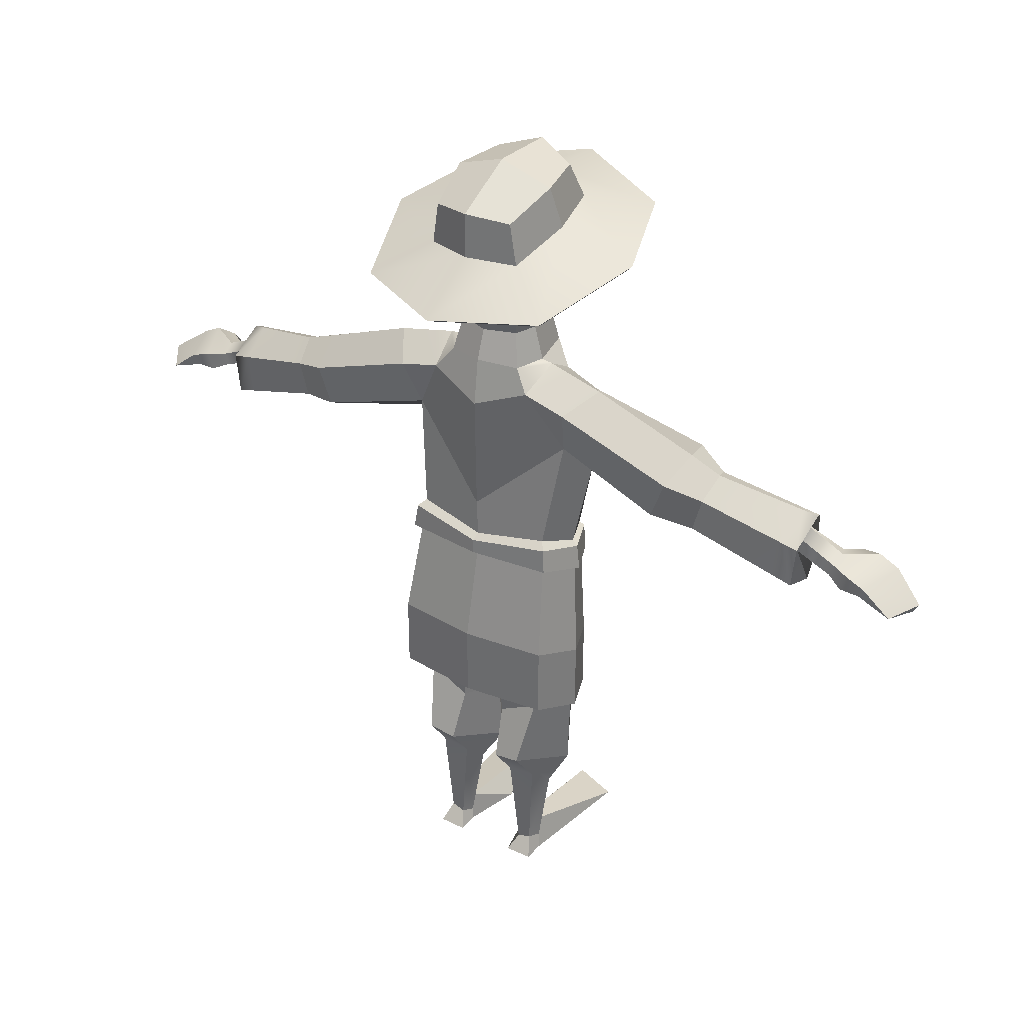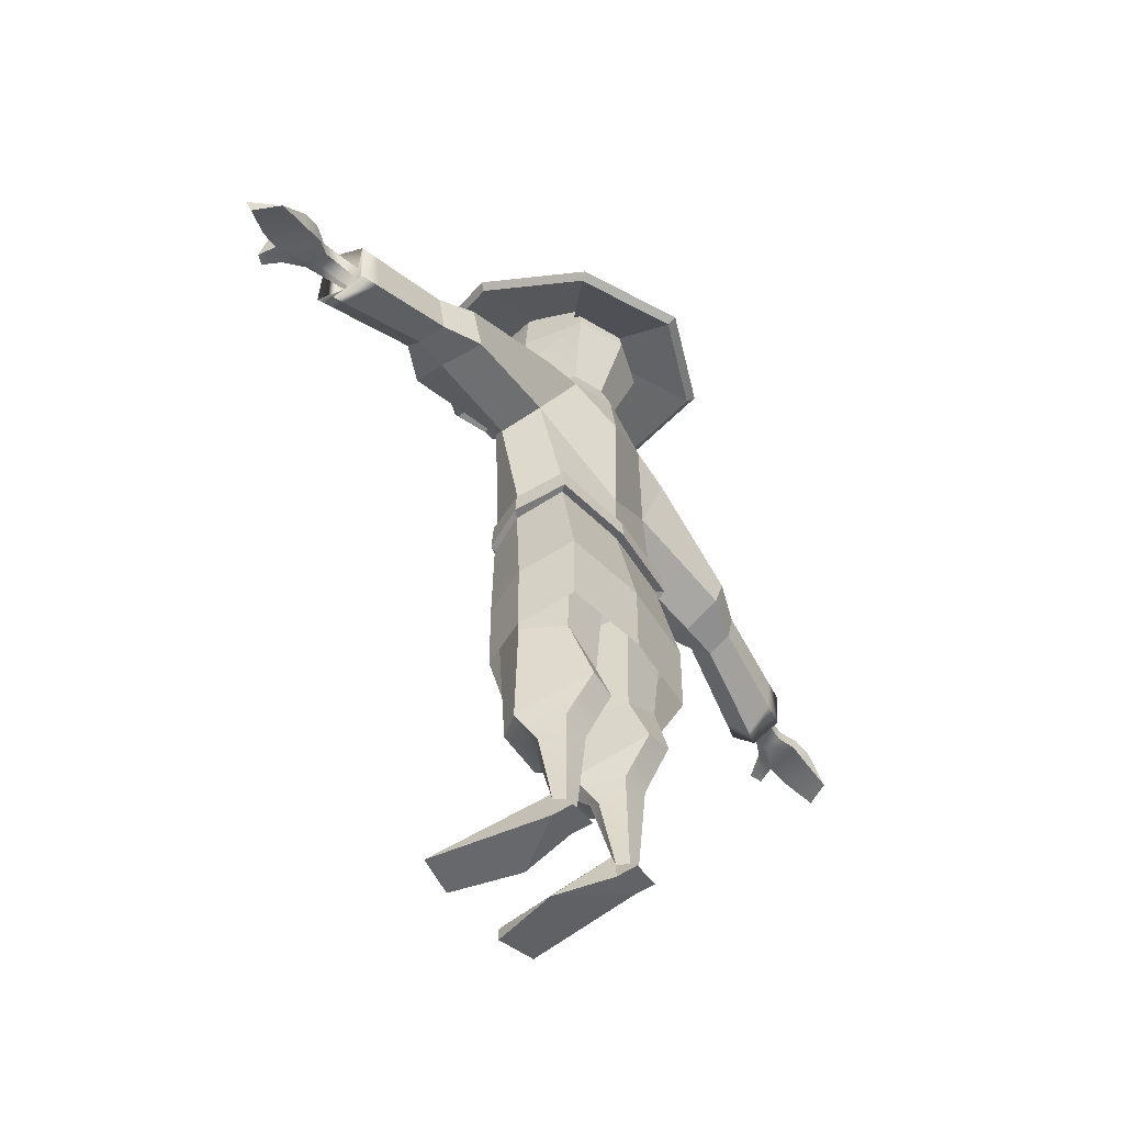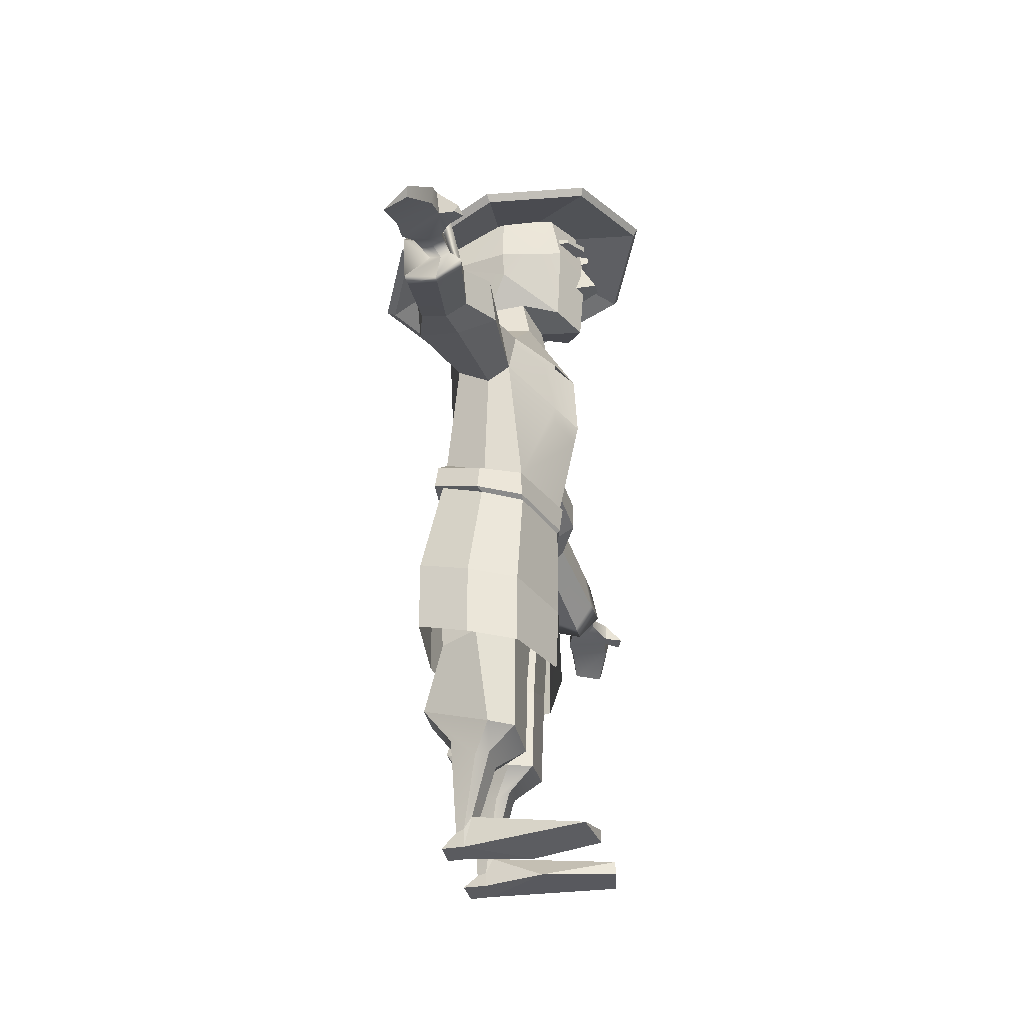
<metadata>
{"format":"obj","ext":"obj","renderer":"f3d","projection":"perspective","resolution":1024,"background":"white","views":[{"elev":32.8,"azim":-146.2,"up":"+Y"},{"elev":-50.8,"azim":126.4,"up":"+Y"},{"elev":-33.5,"azim":-77.2,"up":"+Y"}]}
</metadata>
<code>
g default
v 0 0.5677 -0.06693
v 0 0.5605 0.06839
v 0.05352 0.5897 -0.05674
v 0.06019 0.61 -0.01905
v 0.05646 0.5882 0.01691
v 0.08641 0.5292 -0.037
v 0.1009 0.5027 -0.002179
v 0.08658 0.5281 0.01627
v 0.07427 0.3933 -0.05476
v 0.08572 0.3741 -0.01137
v 0.06888 0.3694 0.02692
v 0 0.3934 -0.06265
v 0 0.3695 0.04805
v 0 0.5003 0.07199
v 0 0.4508 -0.06452
v 0 0.6147 -0.06064
v 0 0.5937 0.04098
v 0.04795 0.6107 -0.0174
v 0.03808 0.6107 -0.04782
v 0.03808 0.6107 0.02805
v 0 0.6439 -0.04979
v 0 0.6336 0.03391
v 0.03896 0.6439 -0.01738
v 0.03106 0.6439 -0.03937
v 0.03106 0.6524 0.01959
v 0 0.7052 -0.07662
v 0 0.6288 0.07685
v 0.05196 0.683 0.003013
v 0.0473 0.7052 -0.05915
v 0.02816 0.6387 0.05781
v 0 0.7052 0.08277
v 0.05976 0.7052 0.003074
v 0.0473 0.7052 0.06531
v 0 0.8036 0.003074
v 0 0.777 -0.06499
v 0 0.777 0.07118
v 0.05217 0.7762 0.003074
v 0.04138 0.7648 -0.05235
v 0.04138 0.764 0.05371
v 0 0.3322 -0.07433
v 0 0.2854 -0.006428
v 0 0.3177 0.03507
v 0.07332 0.3325 -0.06324
v 0.0848 0.3294 -0.005459
v 0 0.2958 -0.005704
v 0.01929 0.3035 -0.06159
v 0.06284 0.3312 0.02657
v 0.009047 0.3062 0.02619
v 0.06589 0.2111 -0.05497
v 0.08694 0.2124 -0.01665
v 0.006279 0.1855 -0.01653
v 0.02426 0.1897 -0.05546
v 0.06763 0.2169 0.01868
v 0.01544 0.1941 0.01929
v 0.05591 0.1452 -0.07524
v 0.0776 0.1162 -0.006189
v 0.008172 0.1109 -0.005546
v 0.02824 0.1404 -0.07374
v 0.0615 0.1168 0.01644
v 0.01534 0.1117 0.01753
v 0.05142 0.01374 -0.04243
v 0.05824 0.014 -0.03317
v 0.03155 0.008887 -0.03318
v 0.03788 0.009645 -0.04292
v 0.05162 0.02882 -0.02718
v 0.03458 0.02444 -0.02675
v 0.05841 -0.004535 -0.05437
v 0.05824 -0.004535 -0.03317
v 0.03155 -0.004535 -0.03318
v 0.03089 -0.004535 -0.05486
v 0.01797 -0.004535 0.02534
v 0.07602 -0 0.08656
v 0.03598 0.009562 0.0938
v 0.03598 -0.003315 0.0938
v 0.096 0.5783 -0.05596
v 0.1176 0.5979 -0.02286
v 0.09586 0.5797 0.008276
v 0.2097 0.5354 -0.05051
v 0.2183 0.5545 -0.0128
v 0.2032 0.4893 -0.009257
v 0.1957 0.498 -0.05025
v 0.209 0.5441 0.02455
v 0.1952 0.5049 0.02756
v 0.2453 0.5237 -0.03779
v 0.2503 0.5424 -0.01325
v 0.2396 0.4829 -0.0122
v 0.236 0.4897 -0.0378
v 0.2442 0.5345 0.005964
v 0.2348 0.4989 0.007018
v 0.3264 0.5038 -0.007275
v 0.3272 0.5103 0.007521
v 0.3251 0.4858 0.004074
v 0.3223 0.4891 -0.007287
v 0.3216 0.4932 0.0121
v 0.3751 0.4827 -0.009175
v 0.3772 0.4895 0.004538
v 0.3735 0.468 0.005197
v 0.371 0.4706 -0.009187
v 0.3736 0.4869 0.01577
v 0.3696 0.4742 0.01624
v 0.3934 0.4804 -0.01715
v 0.409 0.4912 0.02171
v 0.4036 0.4708 0.02269
v 0.3873 0.4642 -0.01716
v 0.3905 0.4871 0.02675
v 0.3889 0.4682 0.02745
v 0.4126 0.4743 -0.01963
v 0.4283 0.4811 0.02283
v 0.4228 0.4672 0.02052
v 0.4066 0.463 -0.01627
v 0.4055 0.4754 0.04128
v 0.3977 0.4688 0.04417
v 0.4087 0.4661 0.03847
v 0.4407 0.4518 -0.01937
v 0.4594 0.4594 0.007651
v 0.454 0.4509 0.00612
v -0.01929 0.3035 -0.06159
v -0.009047 0.3062 0.02619
v 0.3442 0.4978 -0.02722
v 0.34 0.4565 -0.02725
v 0.3425 0.4474 0.004465
v 0.3393 0.4678 0.02723
v 0.3447 0.5146 0.01745
v 0.3454 0.5172 0.01123
v 0.01764 0.5748 0.0515
v 0.01309 0.5045 0.06357
v 0.06785 0.4033 0.0255
v 0.08231 0.4046 -0.01014
v 0.07193 0.4226 -0.05239
v 0 0.4122 -0.0629
v 0 0.3999 0.05129
v 0 0.7222 0.05717
v 0 0.744 0.05717
v 0.01002 0.7403 0.08544
v 0.01002 0.7336 0.08544
v 0.04076 0.734 0.04398
v 0.03949 0.7293 0.07215
v 0.04076 0.7213 0.04398
v 0.03949 0.7256 0.07215
v 0.08971 0.4019 -0.01349
v 0.078 0.4165 -0.06012
v 0.08064 0.3928 -0.06273
v 0.09356 0.3772 -0.01484
v 0.07339 0.4009 0.02585
v 0.07455 0.3734 0.02742
v 0 0.4081 -0.07171
v 0 0.3929 -0.07144
v 0 0.3735 0.05074
v 0 0.3982 0.05431
v 0 0.3933 -0.06361
v 0.07497 0.3932 -0.05563
v 0.08657 0.3744 -0.01175
v 0.06949 0.3698 0.02697
v 0 0.37 0.04834
v 0 0.2971 -0.08465
v 0.08345 0.297 -0.07517
v 0.09637 0.2782 -0.02304
v 0.07736 0.2737 0.02295
v 0 0.2738 0.04834
v 0 0.2259 -0.08465
v 0.08345 0.2258 -0.07517
v 0.09637 0.207 -0.02304
v 0.07736 0.2025 0.02295
v 0.01337 0.2026 0.04834
v 0.05801 0.1086 -0.04728
v 0.02903 0.1048 -0.04685
v 0.02412 0.0834 -0.02148
v 0.02833 0.09078 -0.009397
v 0.0544 0.09478 -0.01003
v 0.0638 0.08784 -0.02173
v 0 0.4822 0.06825
v 0.0289 0.5096 0.05339
v 0.06311 0.575 0.01677
v 0.07081 0.5851 0.01377
v 0.0792 0.606 -0.02031
v 0.02881 0.4922 0.05304
v 0.03272 0.5657 0.04338
v 0.3201 0.4628 -0.02926
v 0.3246 0.503 -0.02932
v 0.3303 0.5212 0.007342
v 0.3229 0.5189 0.01497
v 0.3192 0.4737 0.02335
v 0.3301 0.4517 0.00245
v 0 0.2912 0.04834
v 0.02003 0.2737 0.04169
v 0.07736 0.2193 0.02295
v 0.09637 0.2288 -0.02304
v 0.08345 0.2456 -0.07517
v 0 0.2462 -0.08465
v 0.02786 0.2182 0.0426
v -0.01864 0.6771 0.06194
v -0.006484 0.6863 0.09632
v -0.000231 0.7366 0.06948
v 0.01818 0.6771 0.06194
v 0.006023 0.6863 0.09632
v -0.05352 0.5897 -0.05674
v -0.06019 0.61 -0.01905
v -0.05646 0.5882 0.01691
v -0.08641 0.5292 -0.037
v -0.1009 0.5027 -0.002179
v -0.08658 0.5281 0.01627
v -0.07427 0.3933 -0.05476
v -0.08572 0.3741 -0.01137
v -0.06888 0.3694 0.02692
v -0.04795 0.6107 -0.0174
v -0.03808 0.6107 -0.04782
v -0.03808 0.6107 0.02805
v -0.03896 0.6439 -0.01738
v -0.03106 0.6439 -0.03937
v -0.03106 0.6524 0.01959
v -0.02816 0.6387 0.05781
v -0.07332 0.3325 -0.06324
v -0.0848 0.3294 -0.005459
v -0.06284 0.3312 0.02657
v -0.06589 0.2111 -0.05497
v -0.08694 0.2124 -0.01665
v -0.006279 0.1855 -0.01653
v -0.02426 0.1897 -0.05546
v -0.06763 0.2169 0.01868
v -0.01544 0.1941 0.01929
v -0.05591 0.1452 -0.07524
v -0.0776 0.1162 -0.006189
v -0.008172 0.1109 -0.005546
v -0.02824 0.1404 -0.07374
v -0.0615 0.1168 0.01644
v -0.01534 0.1117 0.01753
v -0.05142 0.01374 -0.04243
v -0.05824 0.014 -0.03317
v -0.03155 0.008887 -0.03318
v -0.03788 0.009645 -0.04292
v -0.05162 0.02882 -0.02718
v -0.03458 0.02444 -0.02675
v -0.05841 -0.004535 -0.05437
v -0.05824 -0.004535 -0.03317
v -0.03155 -0.004535 -0.03318
v -0.03089 -0.004535 -0.05486
v -0.01797 -0.004535 0.02534
v -0.07602 -0 0.08656
v -0.03598 0.009562 0.0938
v -0.03598 -0.003315 0.0938
v -0.096 0.5783 -0.05596
v -0.1176 0.5979 -0.02286
v -0.09586 0.5797 0.008276
v -0.2097 0.5354 -0.05051
v -0.2183 0.5545 -0.0128
v -0.2032 0.4893 -0.009257
v -0.1957 0.498 -0.05025
v -0.209 0.5441 0.02455
v -0.1952 0.5049 0.02756
v -0.2453 0.5237 -0.03779
v -0.2503 0.5424 -0.01325
v -0.2396 0.4829 -0.0122
v -0.236 0.4897 -0.0378
v -0.2442 0.5345 0.005964
v -0.2348 0.4989 0.007018
v -0.3264 0.5038 -0.007275
v -0.3272 0.5103 0.007521
v -0.3251 0.4858 0.004074
v -0.3223 0.4891 -0.007287
v -0.3216 0.4932 0.0121
v -0.3751 0.4827 -0.009175
v -0.3772 0.4895 0.004538
v -0.3735 0.468 0.005197
v -0.371 0.4706 -0.009187
v -0.3736 0.4869 0.01577
v -0.3696 0.4742 0.01624
v -0.3934 0.4804 -0.01715
v -0.409 0.4912 0.02171
v -0.4036 0.4708 0.02269
v -0.3873 0.4642 -0.01716
v -0.3905 0.4871 0.02675
v -0.3889 0.4682 0.02745
v -0.4126 0.4743 -0.01963
v -0.4283 0.4811 0.02283
v -0.4228 0.4672 0.02052
v -0.4066 0.463 -0.01627
v -0.4055 0.4754 0.04128
v -0.3977 0.4688 0.04417
v -0.4087 0.4661 0.03847
v -0.4407 0.4518 -0.01937
v -0.4594 0.4594 0.007651
v -0.454 0.4509 0.00612
v -0.3442 0.4978 -0.02722
v -0.34 0.4565 -0.02725
v -0.3425 0.4474 0.004465
v -0.3393 0.4678 0.02723
v -0.3447 0.5146 0.01745
v -0.3454 0.5172 0.01123
v -0.01764 0.5748 0.0515
v -0.01309 0.5045 0.06357
v -0.06785 0.4033 0.0255
v -0.08231 0.4046 -0.01014
v -0.07193 0.4226 -0.05239
v -0.01002 0.7403 0.08544
v -0.01002 0.7336 0.08544
v -0.04076 0.734 0.04398
v -0.03949 0.7293 0.07215
v -0.04076 0.7213 0.04398
v -0.03949 0.7256 0.07215
v -0.08971 0.4019 -0.01349
v -0.078 0.4165 -0.06012
v -0.08064 0.3928 -0.06273
v -0.09356 0.3772 -0.01484
v -0.07339 0.4009 0.02585
v -0.07455 0.3734 0.02742
v -0.07497 0.3932 -0.05563
v -0.08657 0.3744 -0.01175
v -0.06949 0.3698 0.02697
v -0.08345 0.297 -0.07517
v -0.09637 0.2782 -0.02304
v -0.07736 0.2737 0.02295
v -0.08345 0.2258 -0.07517
v -0.09637 0.207 -0.02304
v -0.07736 0.2025 0.02295
v -0.01337 0.2026 0.04834
v -0.05801 0.1086 -0.04728
v -0.02903 0.1048 -0.04685
v -0.02412 0.0834 -0.02148
v -0.02833 0.09078 -0.009397
v -0.0544 0.09478 -0.01003
v -0.0638 0.08784 -0.02173
v -0.0289 0.5096 0.05339
v -0.06311 0.575 0.01677
v -0.07081 0.5851 0.01377
v -0.0792 0.606 -0.02031
v -0.02881 0.4922 0.05304
v -0.03272 0.5657 0.04338
v -0.3201 0.4628 -0.02926
v -0.3246 0.503 -0.02932
v -0.3303 0.5212 0.007342
v -0.3229 0.5189 0.01497
v -0.3192 0.4737 0.02335
v -0.3301 0.4517 0.00245
v -0.02003 0.2737 0.04169
v -0.07736 0.2193 0.02295
v -0.09637 0.2288 -0.02304
v -0.08345 0.2456 -0.07517
v -0.02786 0.2182 0.0426
v 0.05556 0.7052 0.02403
v 0.0524 0.7052 0.03982
v 0.05627 0.7378 0.003074
v 0.05649 0.7052 -0.01323
v 0.05051 0.6899 -0.01639
v -0.05196 0.683 0.003013
v -0.0473 0.7052 -0.05915
v -0.05976 0.7052 0.003074
v -0.0473 0.7052 0.06531
v -0.05217 0.7762 0.003074
v -0.04138 0.7648 -0.05235
v -0.04138 0.764 0.05371
v -0.05556 0.7052 0.02403
v -0.0524 0.7052 0.03982
v -0.05627 0.7378 0.003074
v -0.05649 0.7052 -0.01323
v -0.05051 0.6899 -0.01639
v 0 0.8124 -0.01704
v 0 0.7793 -0.07934
v 0 0.8093 0.05349
v 0.05217 0.7938 -0.01283
v 0.04138 0.7738 -0.06514
v 0.04138 0.7966 0.03845
v -0.05217 0.7938 -0.01283
v -0.04138 0.7738 -0.06514
v -0.04138 0.7966 0.03845
v 0.04788 0.7322 -0.06467
v 0.06038 0.7519 -0.00337
v 0 0.7349 -0.08028
v 0 0.7696 0.07342
v 0.04788 0.7588 0.05514
v -0.04788 0.7322 -0.06467
v -0.06038 0.7519 -0.00337
v -0.04788 0.7588 0.05514
v 0.09773 0.6994 -0.1011
v 0.1354 0.7277 0.002816
v 0 0.6952 -0.1443
v 0 0.7635 0.1443
v 0.1012 0.7471 0.1018
v -0.09773 0.6994 -0.1011
v -0.1354 0.7277 0.002816
v -0.1012 0.7471 0.1018
v 0.09319 0.6943 -0.09421
v 0.1291 0.7212 0.004939
v 0 0.6903 -0.1354
v 0 0.7554 0.1399
v 0.09651 0.7398 0.09933
v -0.09319 0.6943 -0.09421
v -0.1291 0.7212 0.004939
v -0.09651 0.7398 0.09933
v -0.000246 0.7513 -0.004885
v 3.5e-05 0.7718 -0.009599
g Base_Human19
f 132 135 134 133
f 133 134 137 136
f 136 137 139 138
f 138 139 135 132
f 135 139 137 134
f 35 34 37 38
f 34 36 39 37
f 114 115 116
f 111 112 113
f 140 143 142 141
f 144 145 143 140
f 127 8 172 176
f 14 126 125 2
f 142 147 146 141
f 6 15 1 3
f 4 3 19
f 3 1 16 19
f 2 125 5 20 17
f 5 4 18 20
f 18 19 24 23
f 19 16 21 24
f 17 20 25 22
f 20 18 23 25
f 343 24 29
f 24 21 26 29
f 22 25 30 27
f 25 23 28 30
f 342 343 29
f 27 30 33 31
f 339 28 32
f 29 26 35 38
f 31 33 39 36
f 39 340 37
f 67 68 69 70
f 12 9 40
f 68 71 69
f 11 13 42
f 9 10 44 43
f 41 40 46 45
f 40 9 43 46
f 10 11 47 44
f 11 42 48 47
f 42 41 45 48
f 43 44 50 49
f 45 46 52 51
f 46 43 49 52
f 44 47 53 50
f 47 48 54 53
f 48 45 51 54
f 50 56 55 49
f 53 59 56 50
f 54 60 59 53
f 51 52 58 57
f 52 49 55 58
f 54 51 57 60
f 170 62 61 165
f 166 64 63 167
f 165 61 64 166
f 169 65 62 170
f 168 66 65 169
f 167 63 66 168
f 61 62 68 67
f 63 64 70 69
f 64 61 67 70
f 62 65 68
f 72 73 74
f 66 63 69 71
f 65 66 73 72
f 66 71 73
f 71 68 72 74
f 68 65 72
f 73 71 74
f 3 175 76 75
f 6 3 75
f 174 77 76 175
f 173 8 77 174
f 75 76 79 78
f 7 6 81 80
f 6 75 78 81
f 76 77 82 79
f 77 8 83 82
f 8 7 80 83
f 79 85 84 78
f 82 88 85 79
f 83 89 88 82
f 80 81 87 86
f 81 78 84 87
f 83 80 86 89
f 124 91 90 119
f 120 93 92 121
f 119 90 93 120
f 123 91 124
f 122 94 91 123
f 121 92 94 122
f 90 91 96 95
f 92 93 98 97
f 93 90 95 98
f 91 99 96
f 91 94 100 99
f 94 92 97 100
f 95 96 102 101
f 97 98 104 103
f 98 95 101 104
f 96 99 105 102
f 99 100 106 105
f 100 97 103 106
f 101 102 108 107
f 102 103 109 108
f 103 104 110 109
f 104 101 107 110
f 102 105 112 111
f 105 106 112
f 106 103 113 112
f 103 102 111 113
f 107 108 115 114
f 108 109 116 115
f 109 110 114 116
f 110 107 114
f 41 45 117 40
f 42 118 45 41
f 87 84 179 178
f 86 87 178 183
f 89 86 183 182
f 88 89 182 181
f 85 88 181 180
f 84 85 180 179
f 172 8 173 177
f 4 19 18
f 7 8 127 128
f 6 7 128 129
f 130 15 6 129
f 148 145 144 149
f 128 140 141 129
f 151 142 143 152
f 127 144 140 128
f 152 143 145 153
f 129 141 146 130
f 150 147 142 151
f 131 149 144 127
f 153 145 148 154
f 151 156 155 150
f 152 157 156 151
f 153 158 157 152
f 184 159 185
f 188 161 160 189
f 187 162 161 188
f 186 163 162 187
f 159 164 163 186 190 185
f 58 55 165 166
f 57 58 166 167
f 60 57 167 168
f 59 60 168 169
f 56 59 169 170
f 55 56 170 165
f 172 126 14 171 176
f 126 172 177 125
f 5 173 174
f 4 5 174 175
f 3 4 175
f 179 119 120 178
f 180 124 119 179
f 181 123 124 180
f 182 122 123 181
f 183 121 122 182
f 178 120 121 183
f 154 184 185 158 153
f 186 158 185 190
f 158 186 187 157
f 157 187 188 156
f 156 188 189 155
f 132 133 294 295
f 133 296 297 294
f 296 298 299 297
f 298 132 295 299
f 295 294 297 299
f 191 192 193
f 193 195 194
f 194 195 192 191
f 192 195 193
f 280 282 281
f 277 279 278
f 300 301 302 303
f 304 300 303 305
f 291 131 171 326
f 14 2 289 290
f 302 301 146 147
f 199 196 1 15
f 197 206 196
f 196 206 16 1
f 2 17 207 198 289
f 198 207 205 197
f 205 208 209 206
f 206 209 21 16
f 17 22 210 207
f 207 210 208 205
f 22 27 211 210
f 233 236 235 234
f 12 40 202
f 234 235 237
f 204 42 13
f 202 212 213 203
f 41 45 117 40
f 40 117 212 202
f 203 213 214 204
f 204 214 118 42
f 42 118 45 41
f 212 215 216 213
f 45 217 218 117
f 117 218 215 212
f 213 216 219 214
f 214 219 220 118
f 118 220 217 45
f 216 215 221 222
f 219 216 222 225
f 220 219 225 226
f 217 223 224 218
f 218 224 221 215
f 220 226 223 217
f 321 316 227 228
f 317 318 229 230
f 316 317 230 227
f 320 321 228 231
f 319 320 231 232
f 318 319 232 229
f 227 233 234 228
f 229 235 236 230
f 230 236 233 227
f 228 234 231
f 238 240 239
f 232 237 235 229
f 231 238 239 232
f 232 239 237
f 237 240 238 234
f 234 238 231
f 239 240 237
f 196 241 242 325
f 199 241 196
f 324 325 242 243
f 323 324 243 201
f 241 244 245 242
f 200 246 247 199
f 199 247 244 241
f 242 245 248 243
f 243 248 249 201
f 201 249 246 200
f 245 244 250 251
f 248 245 251 254
f 249 248 254 255
f 246 252 253 247
f 247 253 250 244
f 249 255 252 246
f 288 283 256 257
f 284 285 258 259
f 283 284 259 256
f 287 288 257
f 286 287 257 260
f 285 286 260 258
f 256 261 262 257
f 258 263 264 259
f 259 264 261 256
f 257 262 265
f 257 265 266 260
f 260 266 263 258
f 261 267 268 262
f 263 269 270 264
f 264 270 267 261
f 262 268 271 265
f 265 271 272 266
f 266 272 269 263
f 267 273 274 268
f 268 274 275 269
f 269 275 276 270
f 270 276 273 267
f 268 277 278 271
f 271 278 272
f 272 278 279 269
f 269 279 277 268
f 273 280 281 274
f 274 281 282 275
f 275 282 280 276
f 276 280 273
f 41 40 46 45
f 42 41 45 48
f 253 328 329 250
f 252 333 328 253
f 255 332 333 252
f 254 331 332 255
f 251 330 331 254
f 250 329 330 251
f 322 327 323 201
f 197 205 206
f 200 292 291 201
f 199 293 292 200
f 130 293 199 15
f 148 149 304 305
f 292 293 301 300
f 306 307 303 302
f 291 292 300 304
f 307 308 305 303
f 293 130 146 301
f 150 306 302 147
f 131 291 304 149
f 308 154 148 305
f 306 150 155 309
f 307 306 309 310
f 308 307 310 311
f 184 334 159
f 337 189 160 312
f 336 337 312 313
f 335 336 313 314
f 159 334 338 335 314 315
f 224 317 316 221
f 223 318 317 224
f 226 319 318 223
f 225 320 319 226
f 222 321 320 225
f 221 316 321 222
f 322 326 171 14 290
f 327 289 198 323
f 198 324 323
f 197 325 324 198
f 196 325 197
f 329 328 284 283
f 330 329 283 288
f 331 330 288 287
f 332 331 287 286
f 333 332 286 285
f 328 333 285 284
f 154 308 311 334 184
f 335 338 334 311
f 311 310 336 335
f 310 309 337 336
f 309 155 189 337
f 33 340 39
f 341 339 32
f 32 342 341
f 28 343 342 32
f 23 24 343 28
f 30 28 339 340
f 30 340 33
f 37 340 339 341
f 341 342 29 37
f 35 349 348 34
f 34 348 350 36
f 355 345 209
f 209 345 26 21
f 210 211 344 208
f 354 345 355
f 27 31 347 211
f 351 346 344
f 348 349 345
f 345 349 35 26
f 31 36 350 347
f 350 348 352
f 347 350 352
f 353 346 351
f 346 353 354
f 344 346 354 355
f 208 344 355 209
f 211 352 351 344
f 211 347 352
f 348 353 351 352
f 353 348 345 354
f 37 29 38
f 290 289 327 322
f 125 177 173 5
f 291 326 322 201
f 127 176 171 131
f 357 356 359 360
f 356 358 361 359
f 357 363 362 356
f 356 362 364 358
f 360 359 366 365
f 357 360 365 367
f 361 358 368 369
f 359 361 369 366
f 362 363 370 371
f 363 357 367 370
f 358 364 372 368
f 364 362 371 372
f 365 366 374 373
f 367 365 373 375
f 369 368 376 377
f 366 369 377 374
f 371 370 378 379
f 370 367 375 378
f 368 372 380 376
f 372 371 379 380
f 373 374 382 381
f 375 373 381 383
f 377 376 384 385
f 374 377 385 382
f 379 378 386 387
f 378 375 383 386
f 376 380 388 384
f 380 379 387 388
f 381 382 390 389
f 383 381 389 390
f 385 384 390
f 382 385 390
f 387 386 390
f 386 383 390
f 384 388 390
f 388 387 390

</code>
